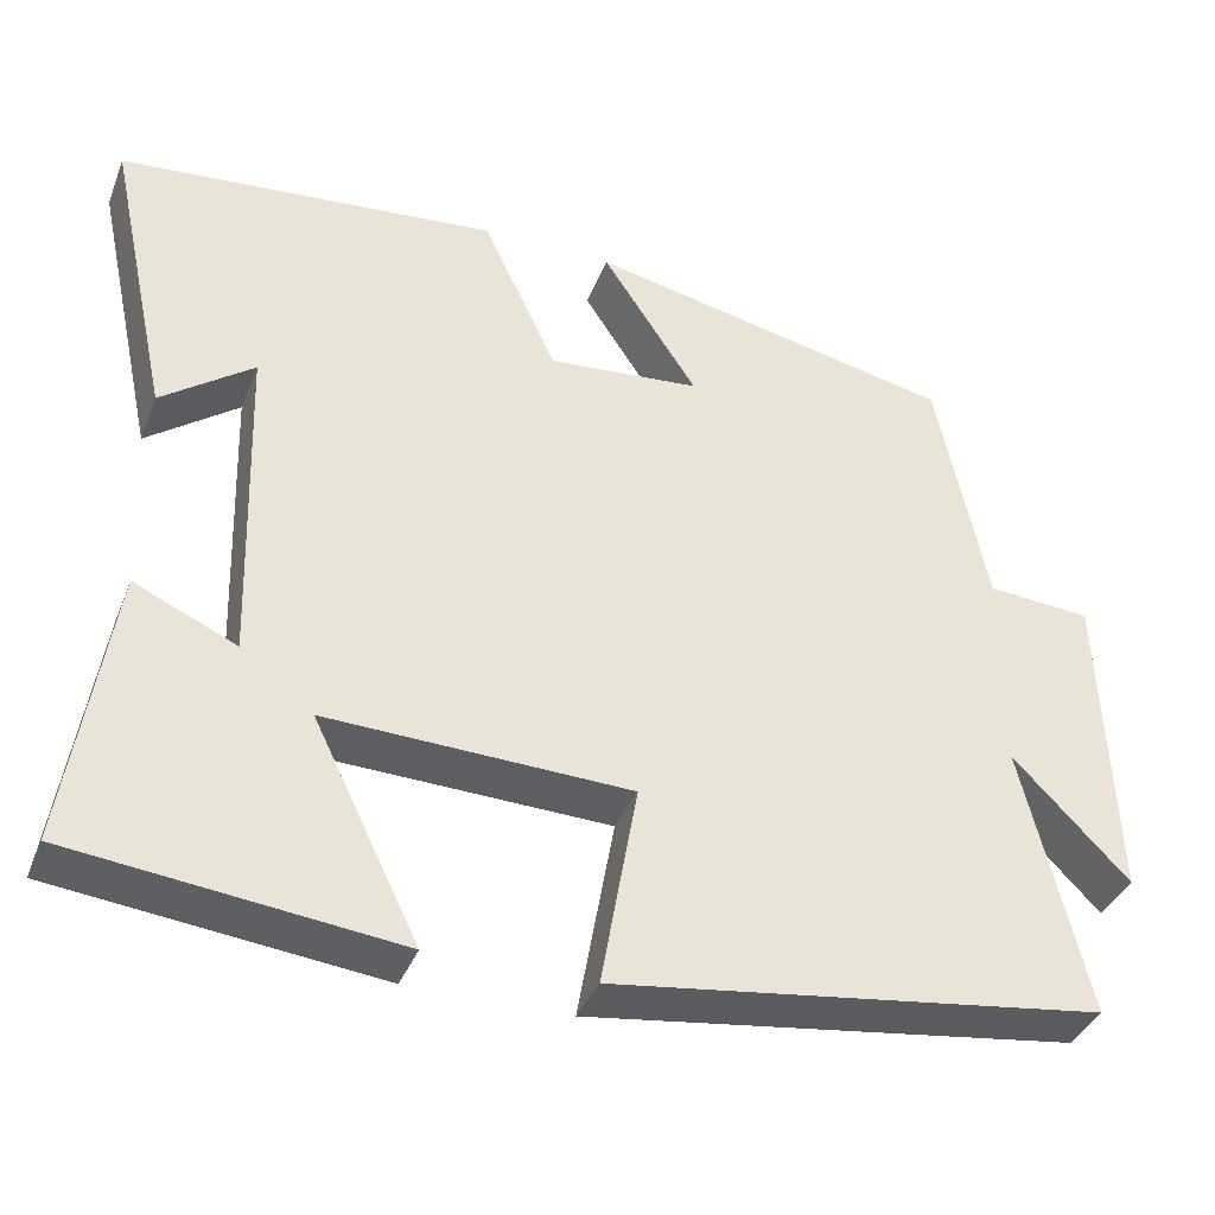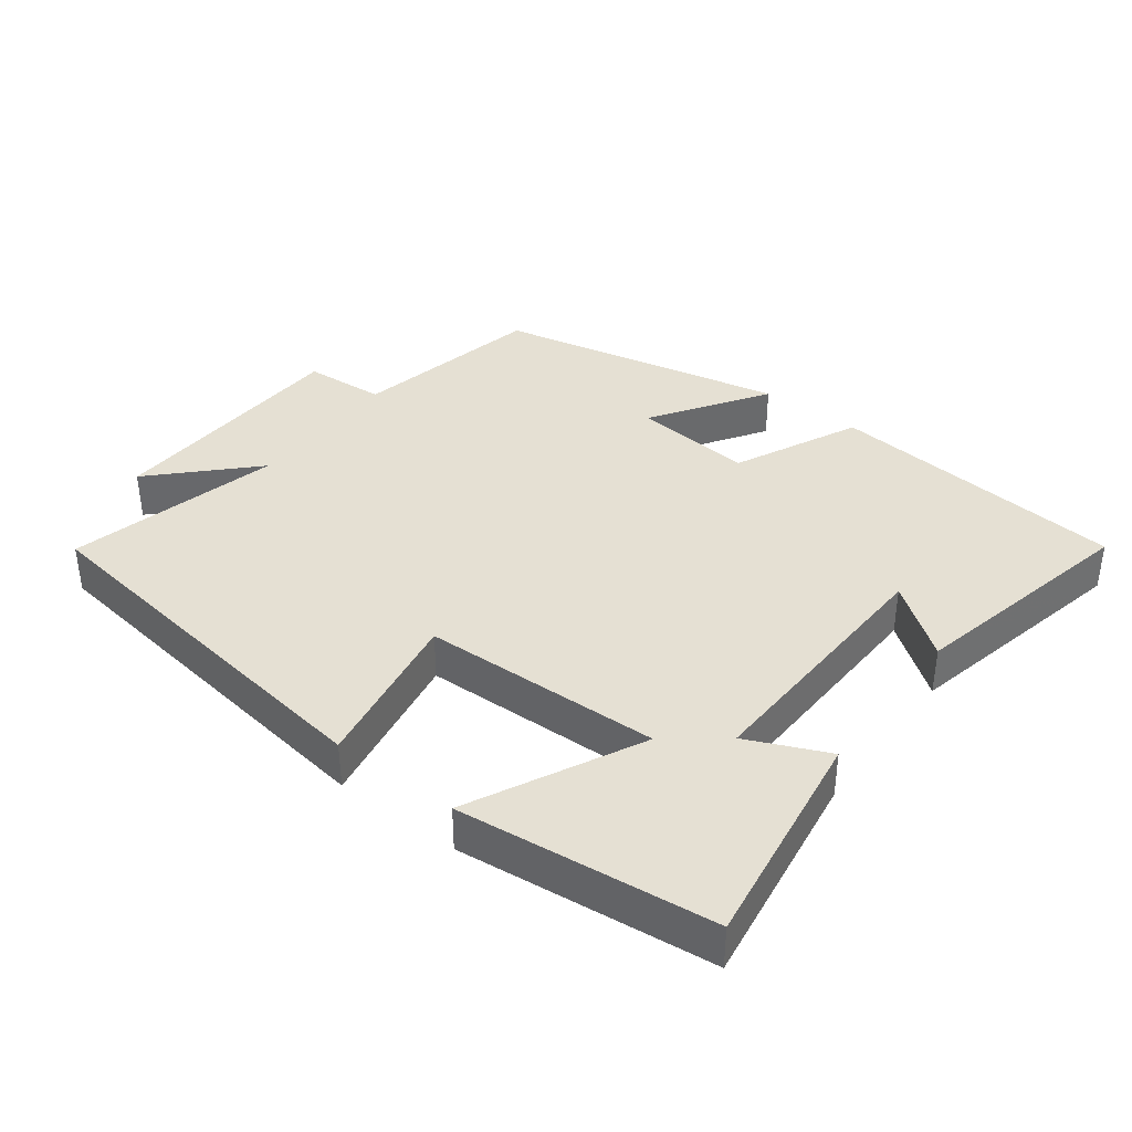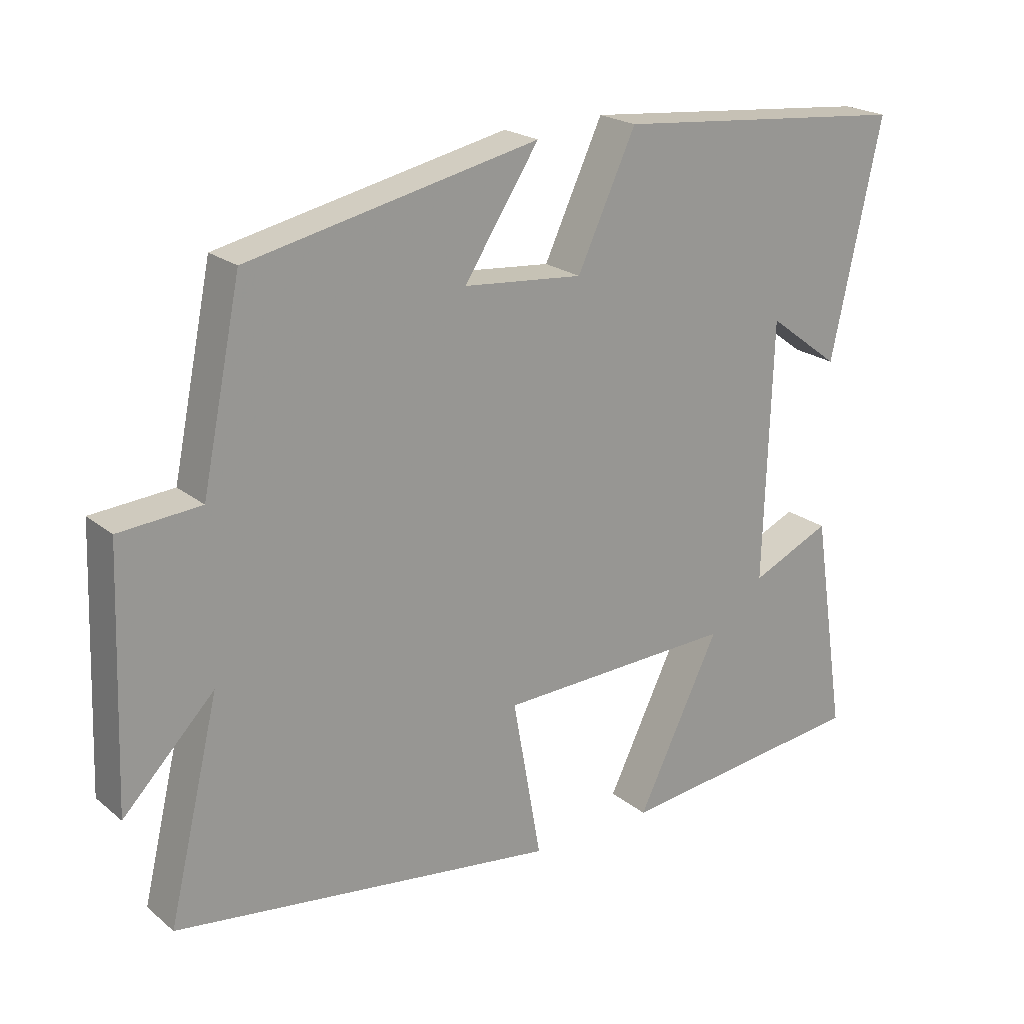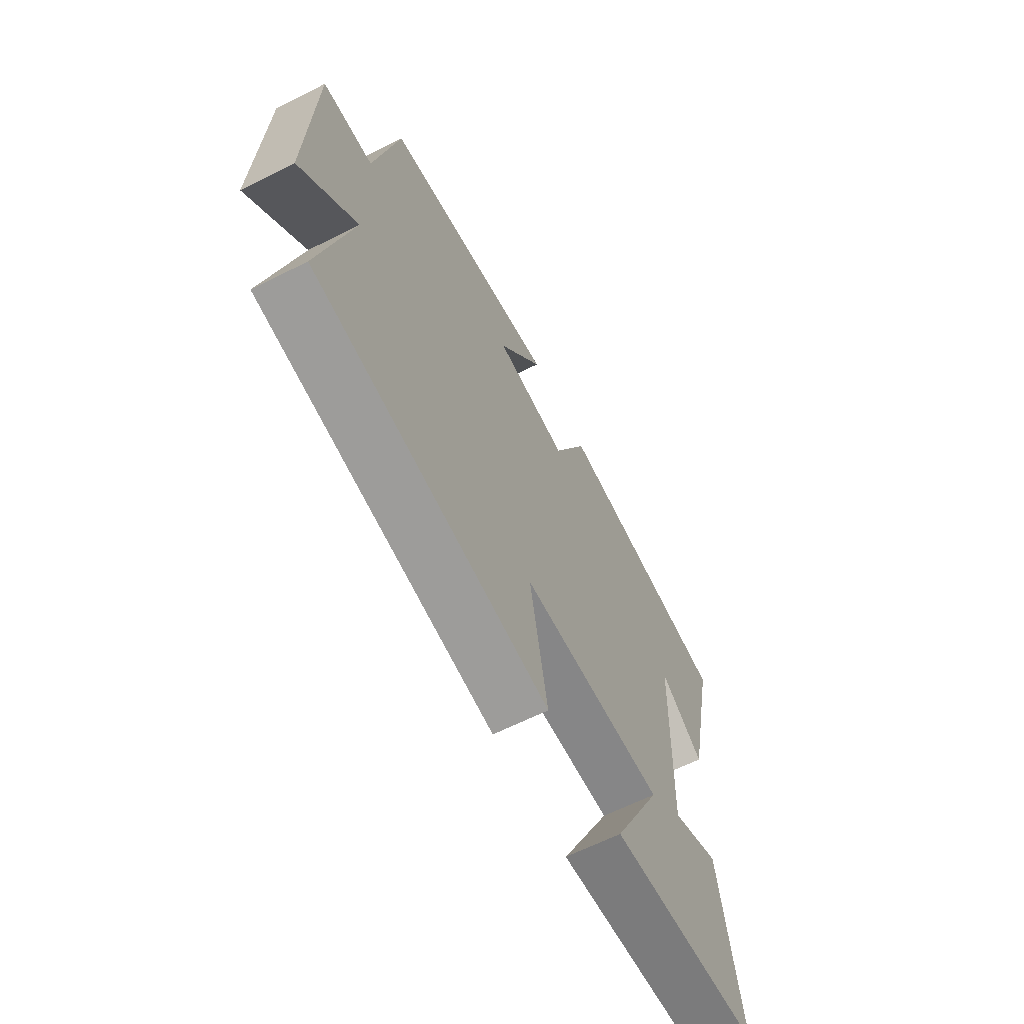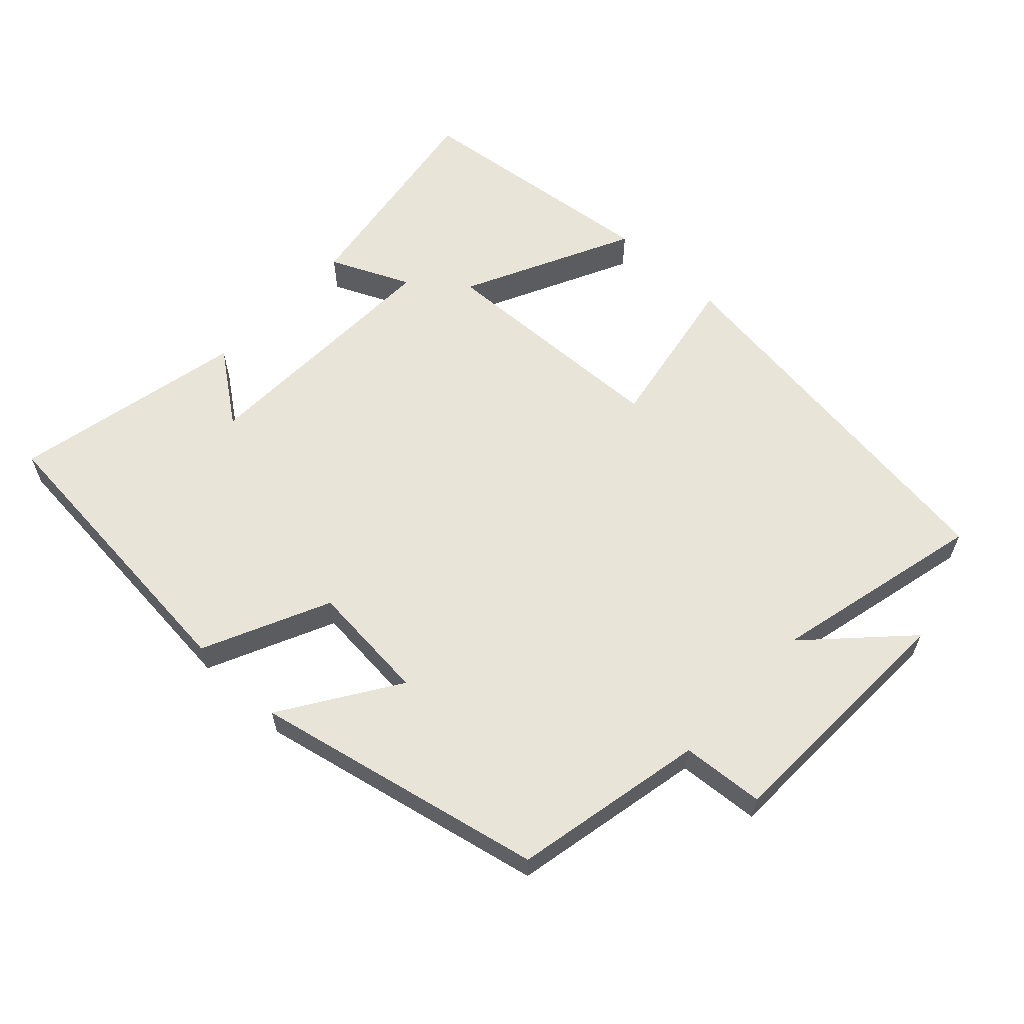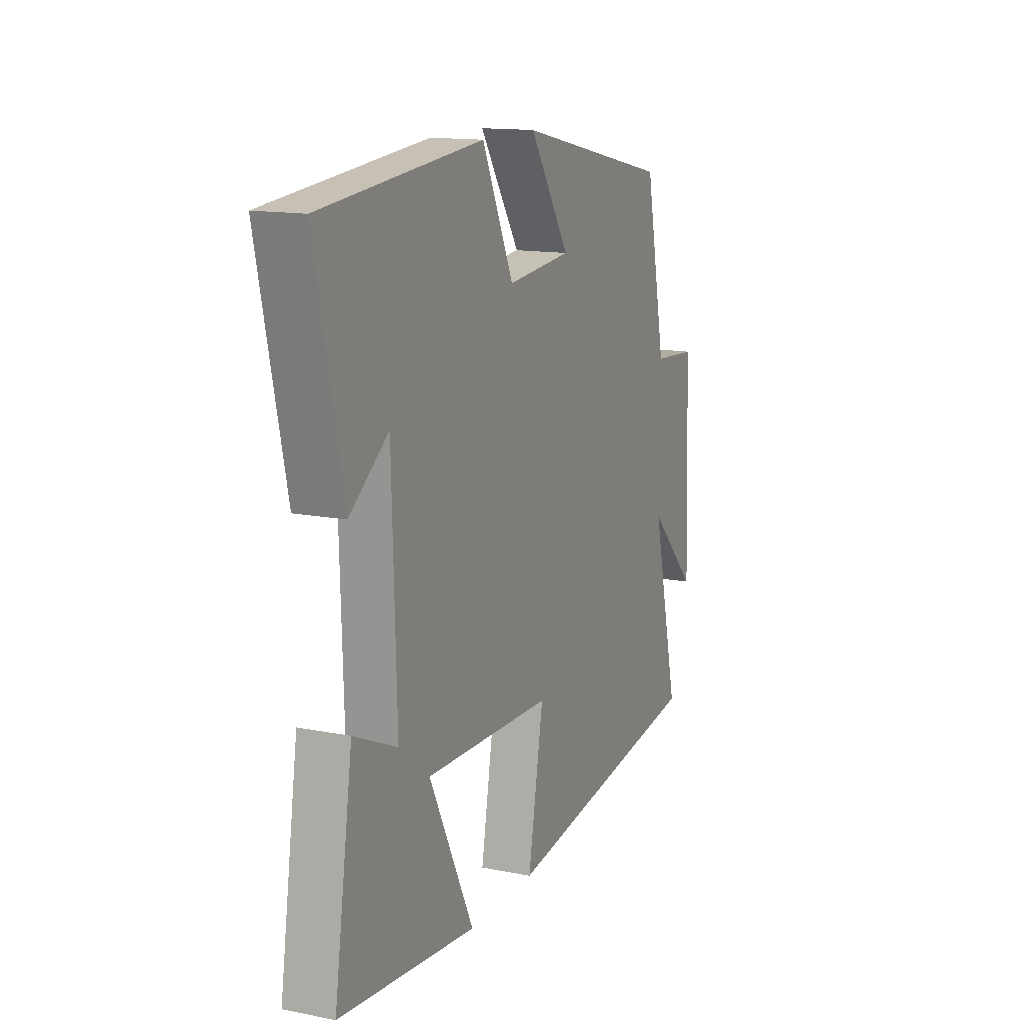
<metadata>
{"format":"obj","ext":"obj","renderer":"f3d","projection":"perspective","resolution":1024,"background":"white","views":[{"elev":-37.8,"azim":-20.2,"up":"+Z"},{"elev":38.0,"azim":-142.7,"up":"+Y"},{"elev":21.5,"azim":144.1,"up":"+Z"},{"elev":-63.9,"azim":116.9,"up":"+Z"},{"elev":60.7,"azim":43.0,"up":"+Y"},{"elev":14.1,"azim":-66.4,"up":"+Z"}]}
</metadata>
<code>
v -0.574 0.07 0.459
v -0.136 0.07 0.5
v -0.05 0.07 0.316
v 0.126 0.07 0.332
v 0.016 0.07 0.5
v 0.442 0.07 0.409
v 0.5 0.07 0.129
v 0.62 0.07 0.12
v 0.634 0.07 -0.248
v 0.5 0.07 -0.111
v 0.575 0.07 -0.423
v 0.009 0.07 -0.5
v 0.051 0.07 -0.263
v -0.299 0.07 -0.251
v -0.177 0.07 -0.5
v -0.55 0.07 -0.458
v -0.5 0.07 -0.133
v -0.382 0.07 -0.186
v -0.394 0.07 0.196
v -0.5 0.07 0.117
v -0.574 0 0.459
v -0.136 0 0.5
v -0.05 0 0.316
v 0.126 0 0.332
v 0.016 0 0.5
v 0.442 0 0.409
v 0.5 0 0.129
v 0.62 0 0.12
v 0.634 0 -0.248
v 0.5 0 -0.111
v 0.575 0 -0.423
v 0.009 0 -0.5
v 0.051 0 -0.263
v -0.299 0 -0.251
v -0.177 0 -0.5
v -0.55 0 -0.458
v -0.5 0 -0.133
v -0.382 0 -0.186
v -0.394 0 0.196
v -0.5 0 0.117
f 19 20 1 2
f 18 19 2 3
f 16 17 18
f 15 16 18
f 14 15 18
f 18 3 4
f 14 18 4
f 13 14 4
f 10 11 12 13
f 10 13 4
f 7 8 9 10
f 6 7 10
f 5 6 10
f 4 5 10
f 22 21 40 39
f 23 22 39 38
f 38 37 36
f 38 36 35
f 38 35 34
f 24 23 38
f 24 38 34
f 24 34 33
f 33 32 31 30
f 24 33 30
f 30 29 28 27
f 30 27 26
f 30 26 25
f 30 25 24
f 1 21 22 2
f 2 22 23 3
f 3 23 24 4
f 4 24 25 5
f 5 25 26 6
f 6 26 27 7
f 7 27 28 8
f 8 28 29 9
f 9 29 30 10
f 10 30 31 11
f 11 31 32 12
f 12 32 33 13
f 13 33 34 14
f 14 34 35 15
f 15 35 36 16
f 16 36 37 17
f 17 37 38 18
f 18 38 39 19
f 19 39 40 20
f 20 40 21 1

</code>
